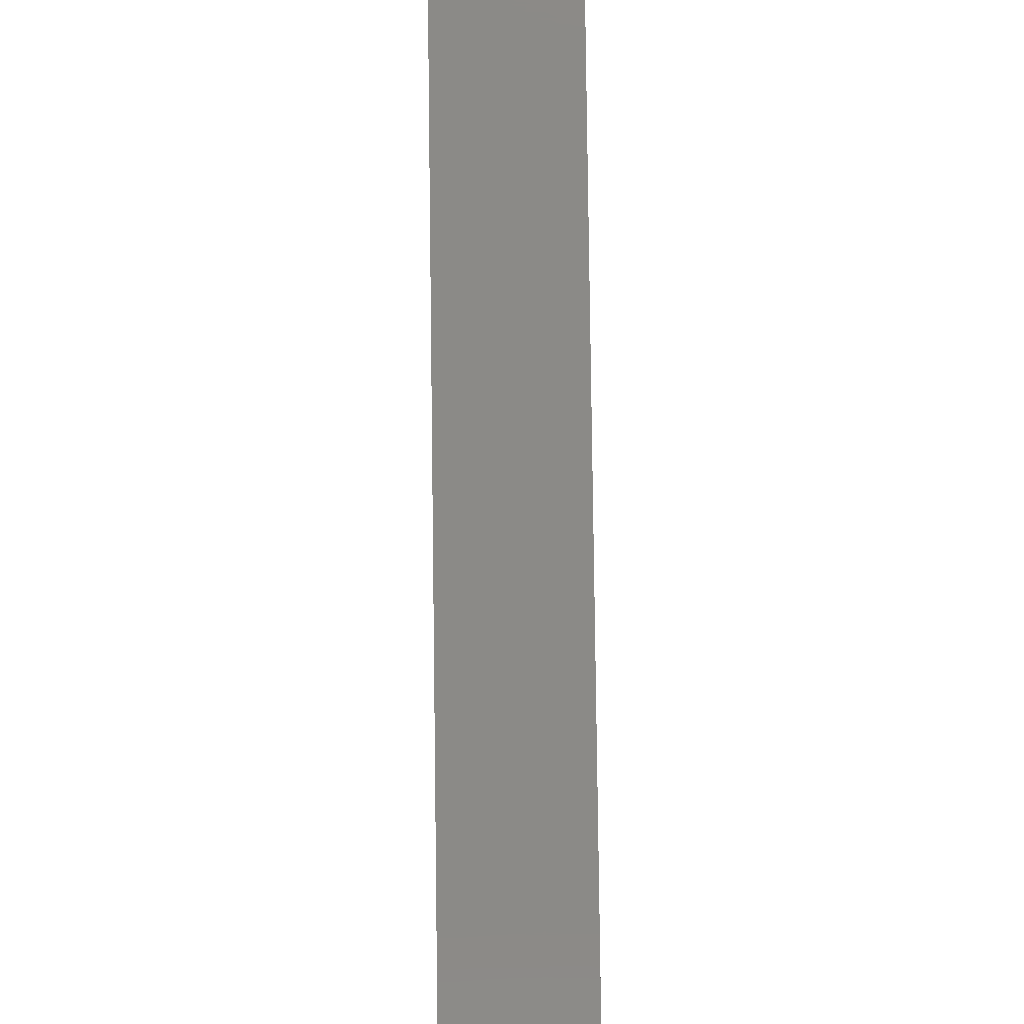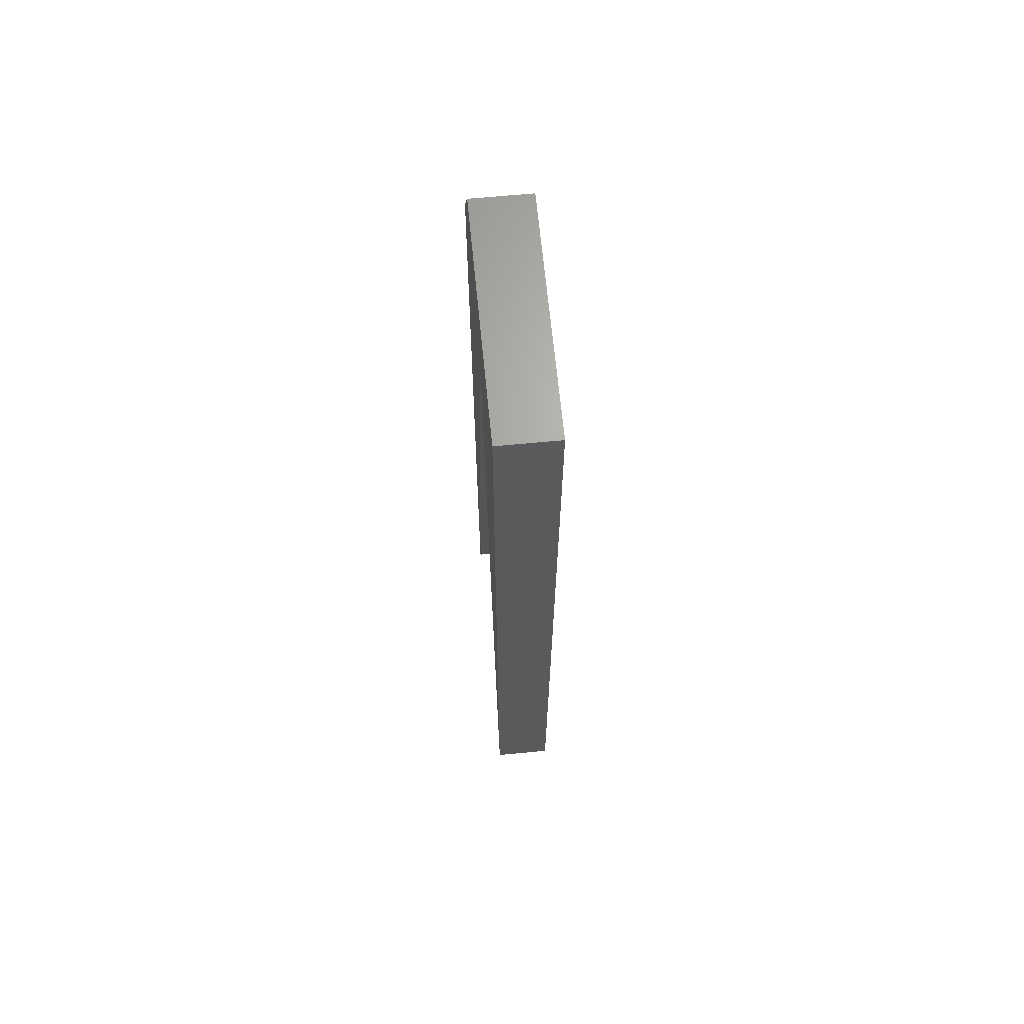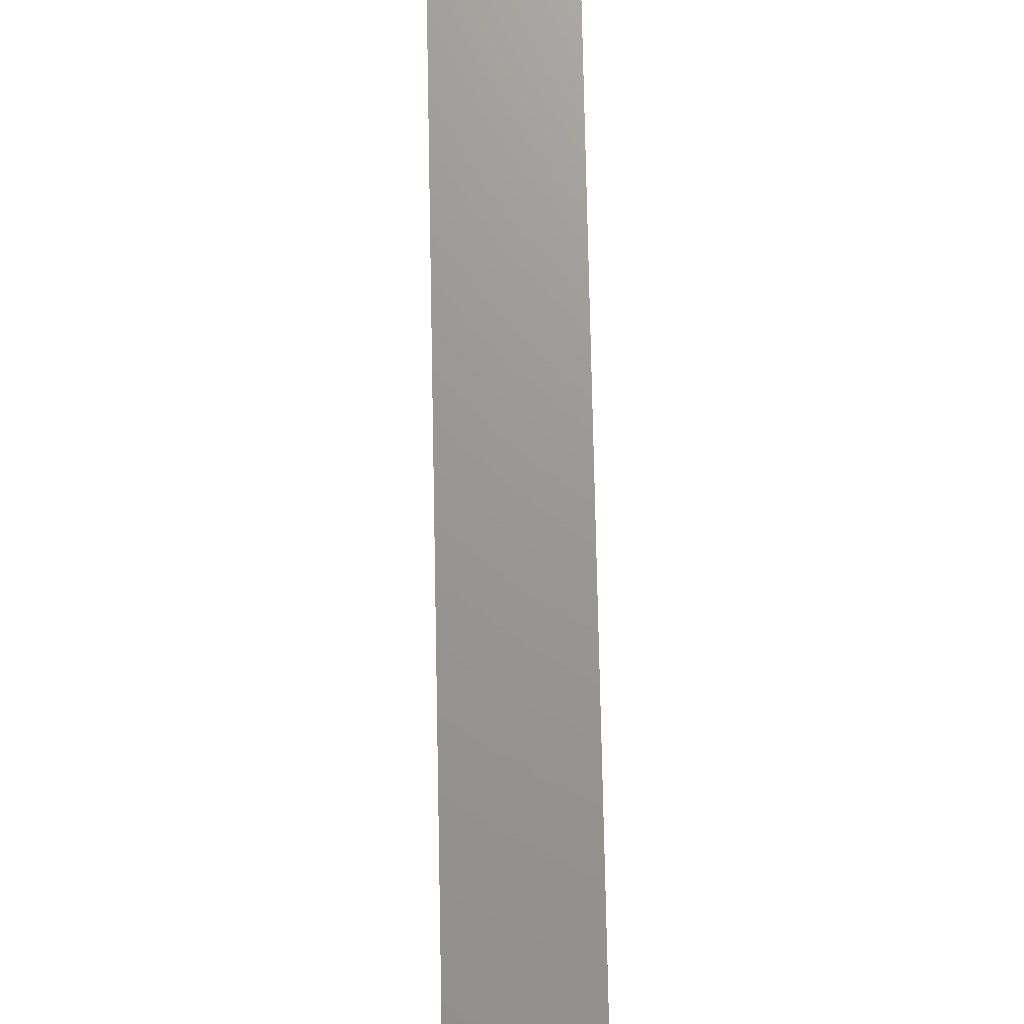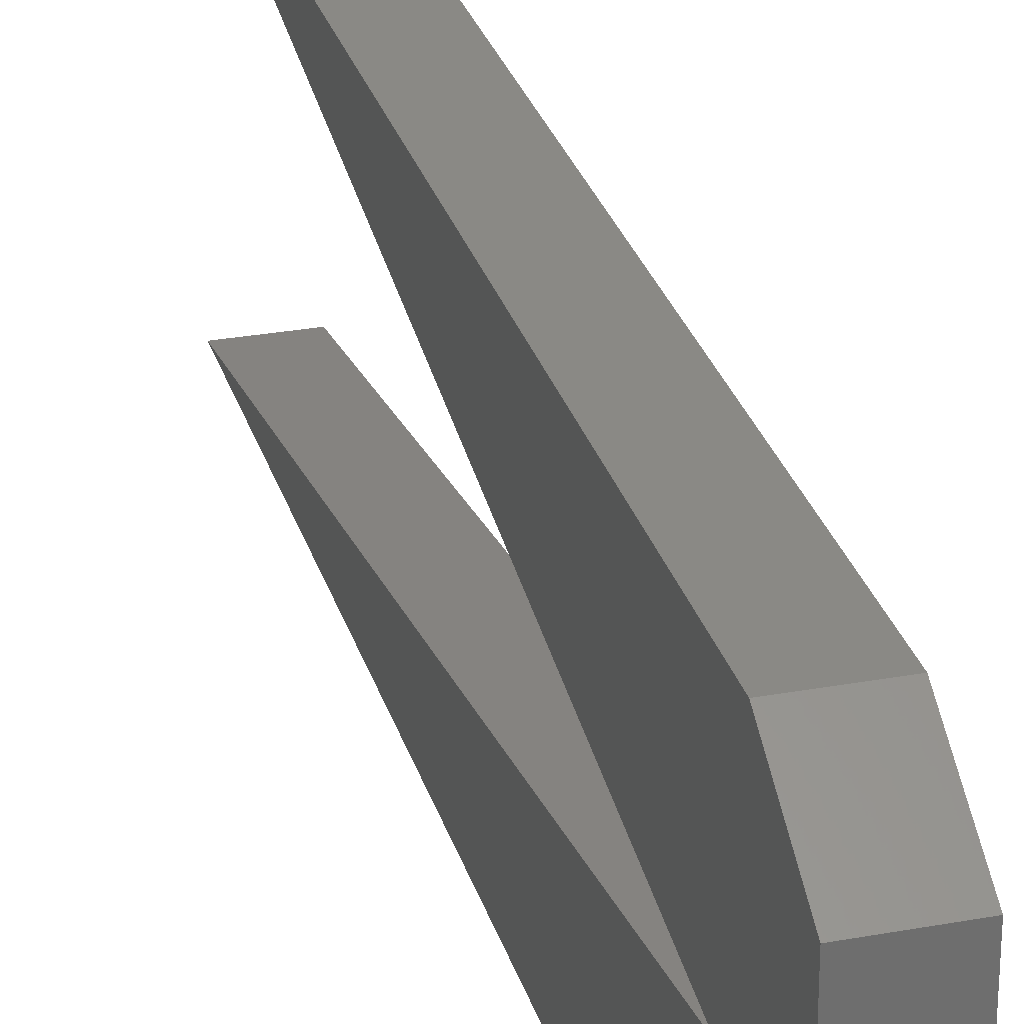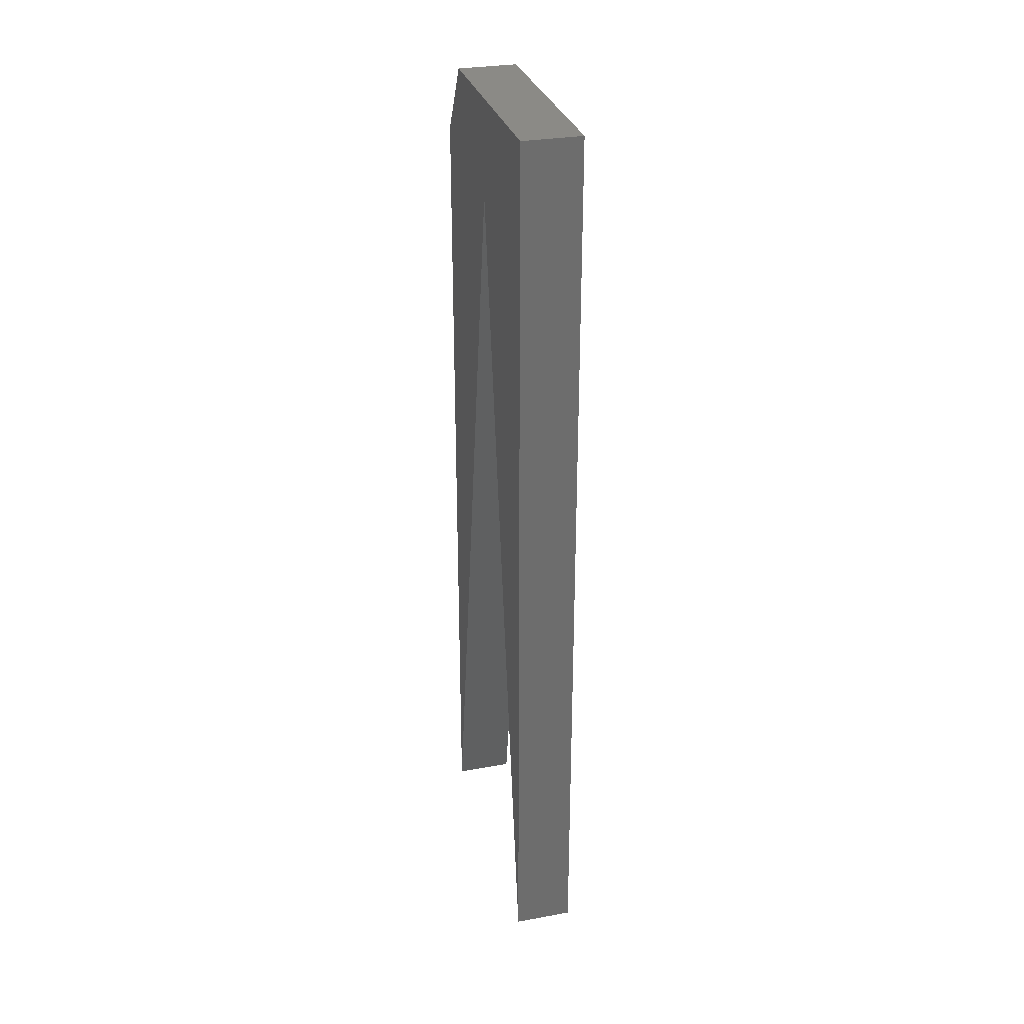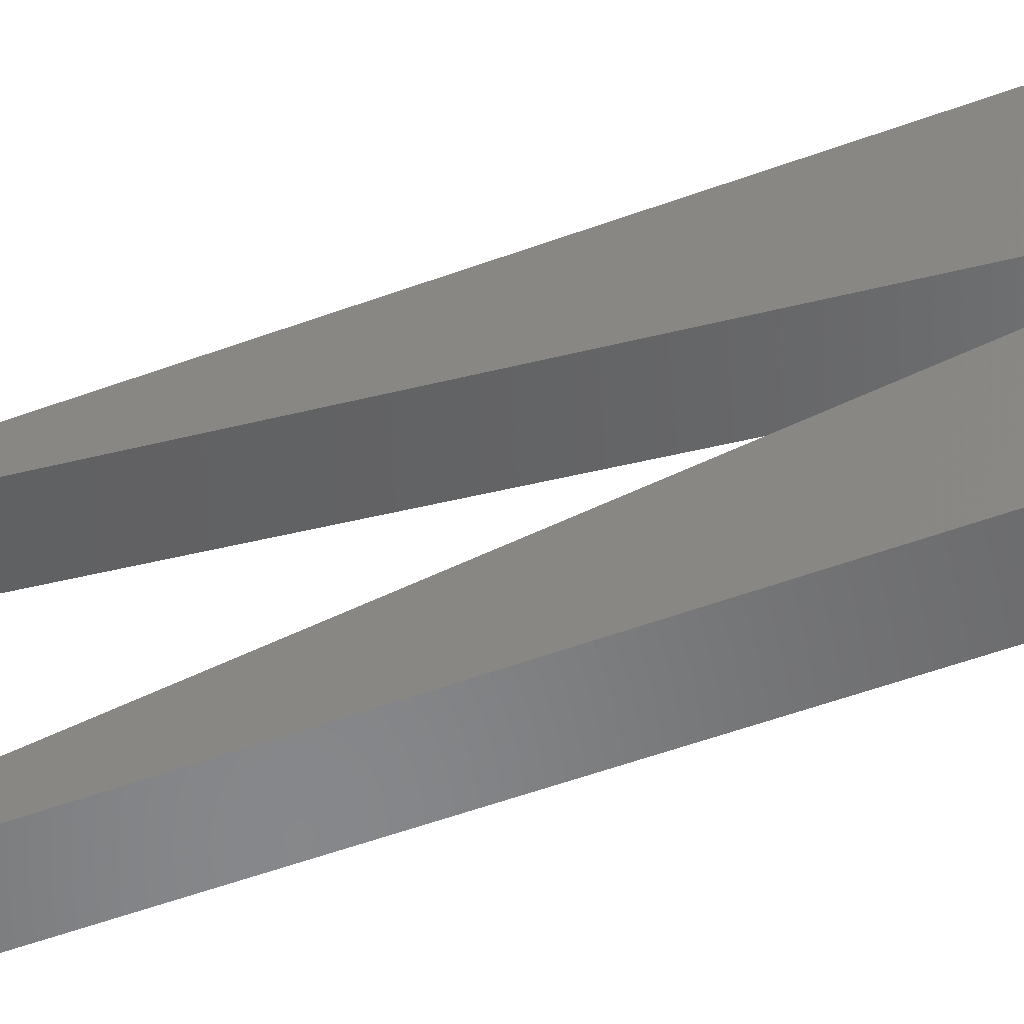
<metadata>
{"format":"stl","ext":"stl","renderer":"f3d","projection":"perspective","resolution":1024,"background":"white","views":[{"elev":79.1,"azim":179.3,"up":"+Y"},{"elev":66.4,"azim":-5.5,"up":"+Z"},{"elev":69.9,"azim":-1.1,"up":"+Y"},{"elev":28.6,"azim":-15.4,"up":"+Y"},{"elev":30.1,"azim":-14.7,"up":"+Z"},{"elev":-54.2,"azim":-68.7,"up":"+Y"}]}
</metadata>
<code>
# stl→obj: 12 verts, 20 faces
v 0.03125 0.1613 -0.2043
v 0.03125 0.1613 -0.6915
v 0.03125 0.2328 -0.2562
v 0.03125 0.3108 -0.6915
v 0.03125 0.3108 -0.2433
v 0.03125 0.2873 -0.2043
v -5.482e-17 0.2328 -0.2562
v -6.492e-18 0.1613 -0.6915
v -6.059e-17 0.1613 -0.2043
v -6.059e-17 0.2873 -0.2043
v -5.625e-17 0.3108 -0.2433
v -6.492e-18 0.3108 -0.6915
f 1 2 3
f 4 5 3
f 3 5 6
f 3 6 1
f 7 8 9
f 9 10 7
f 7 10 11
f 7 11 12
f 6 10 1
f 1 10 9
f 4 12 5
f 5 12 11
f 6 5 10
f 10 5 11
f 1 9 2
f 2 9 8
f 3 7 4
f 4 7 12
f 2 8 3
f 3 8 7

</code>
